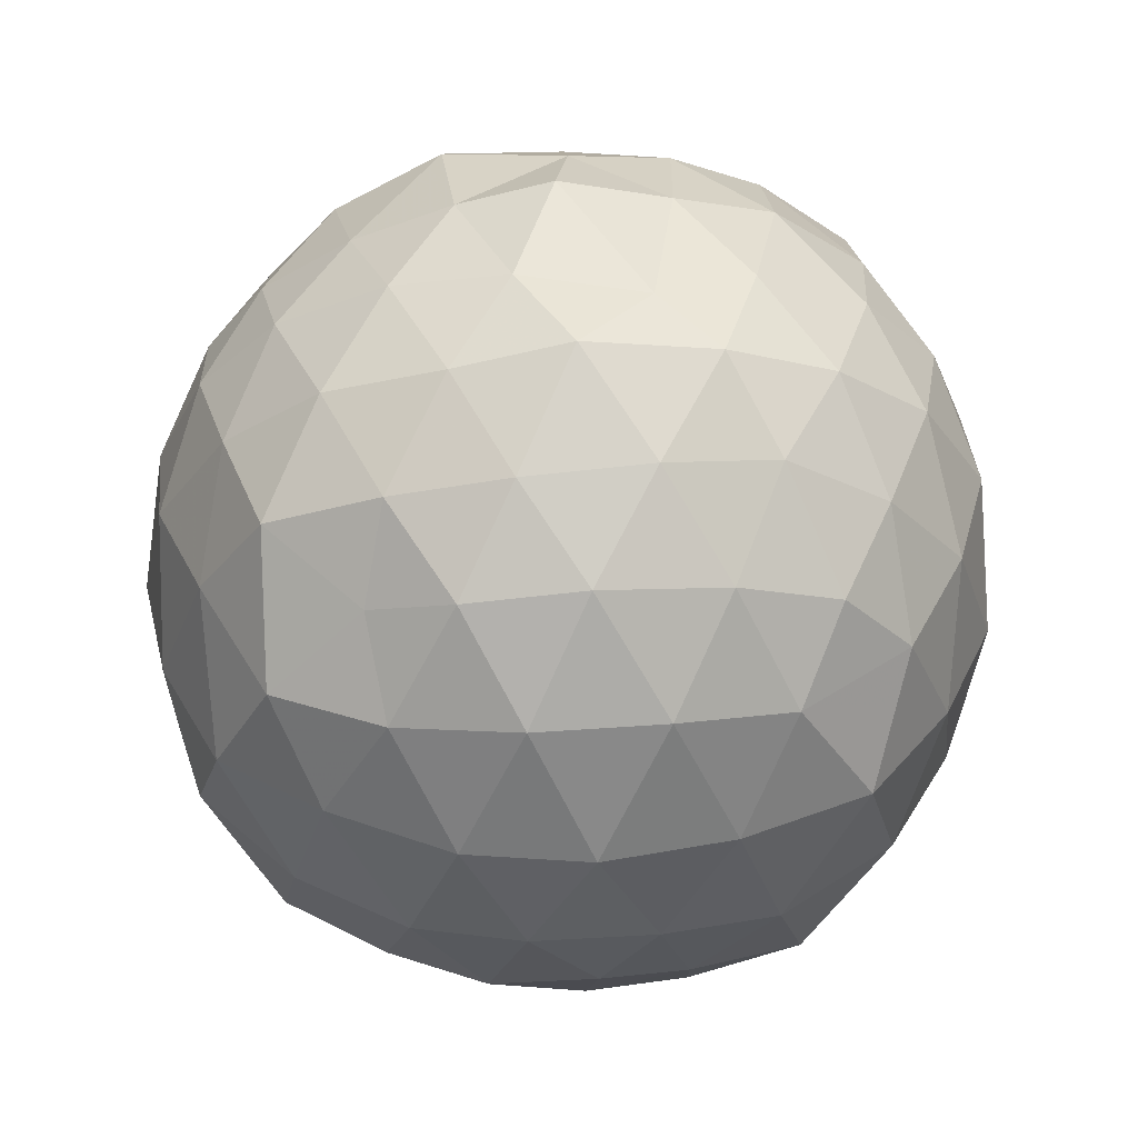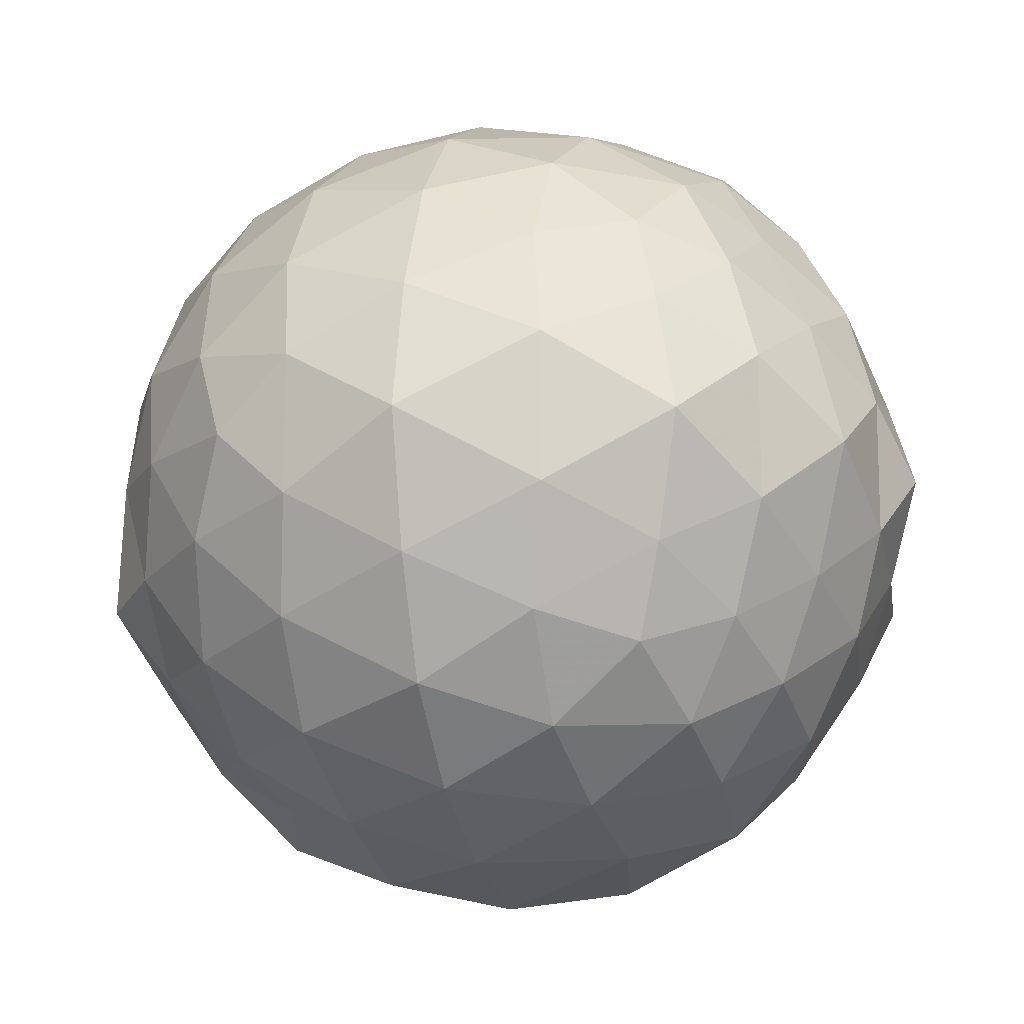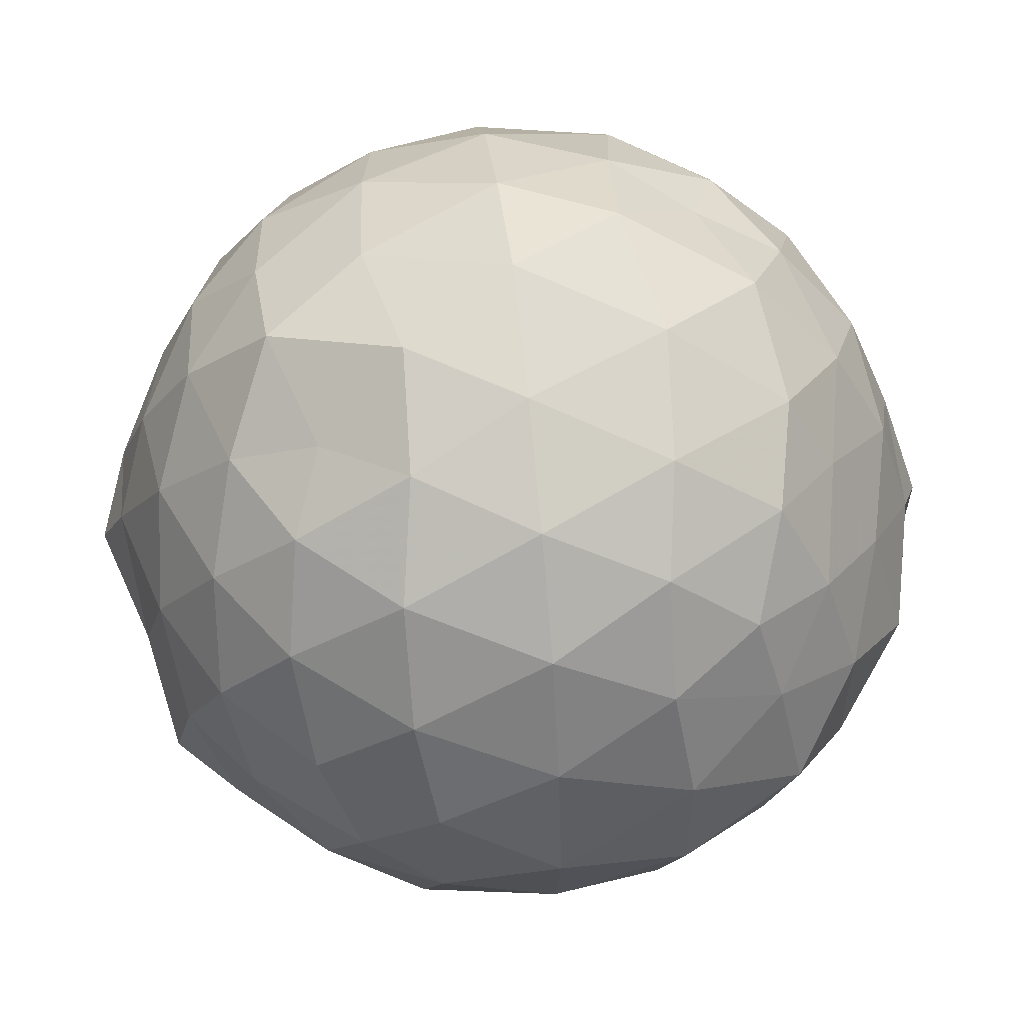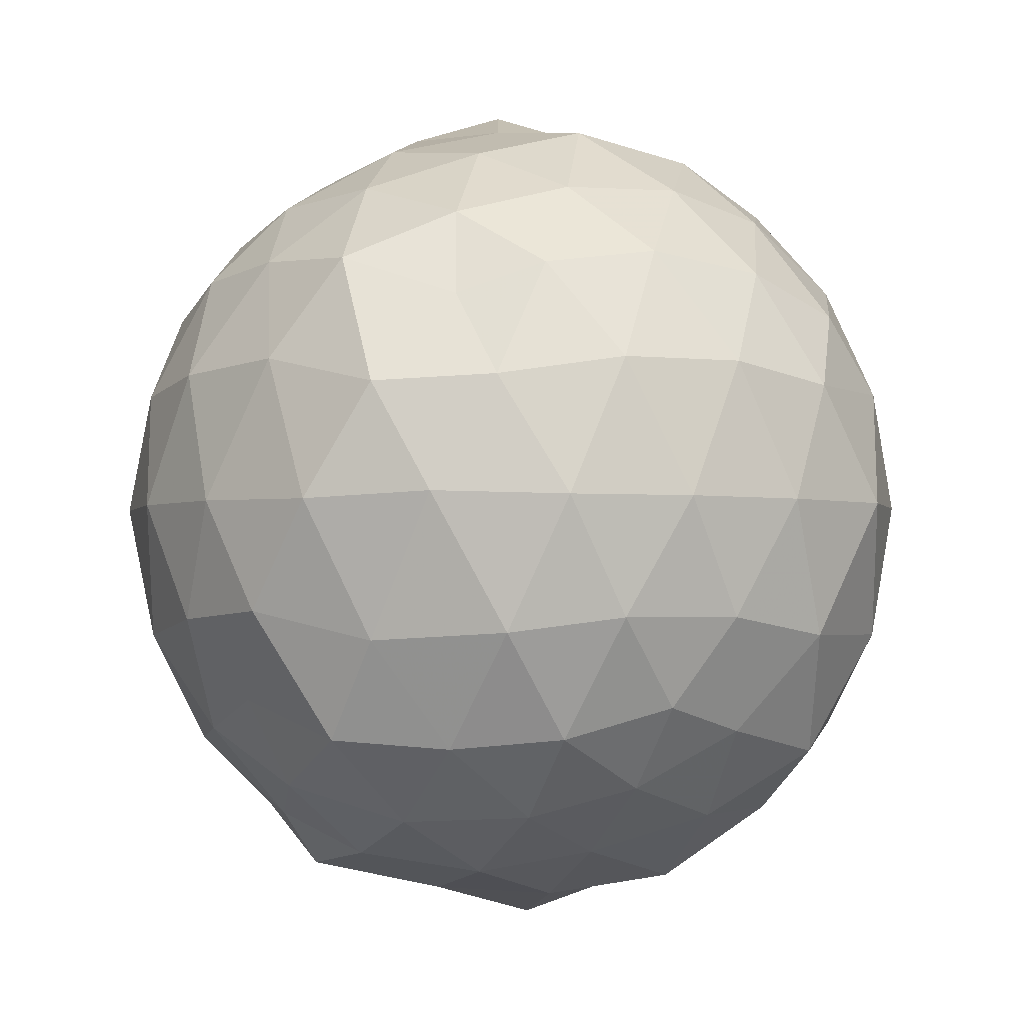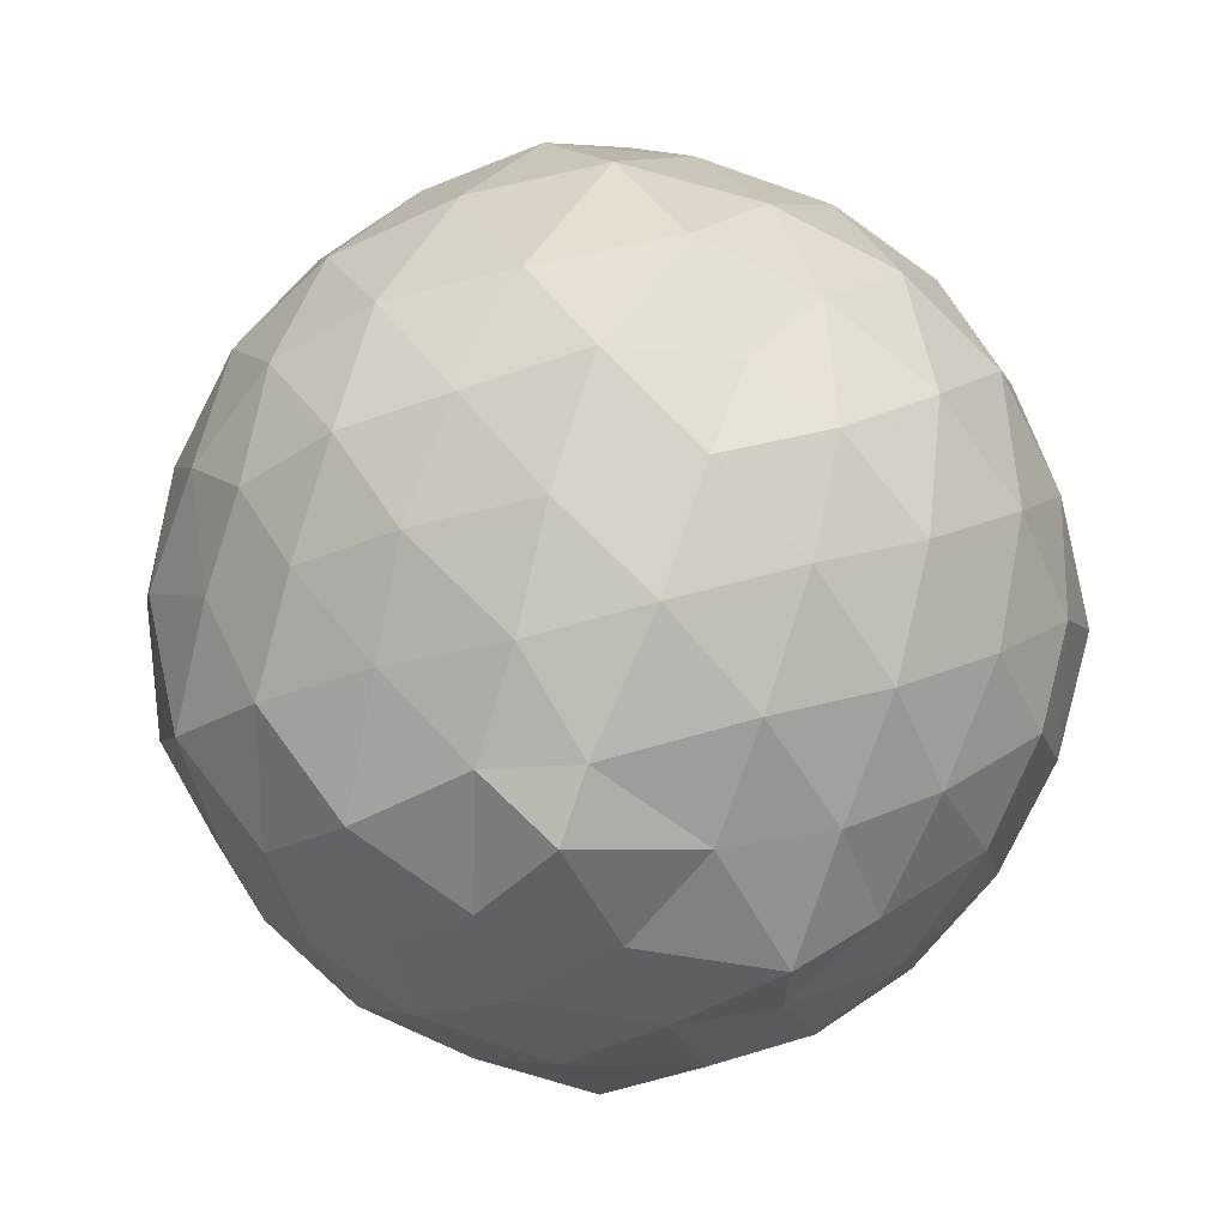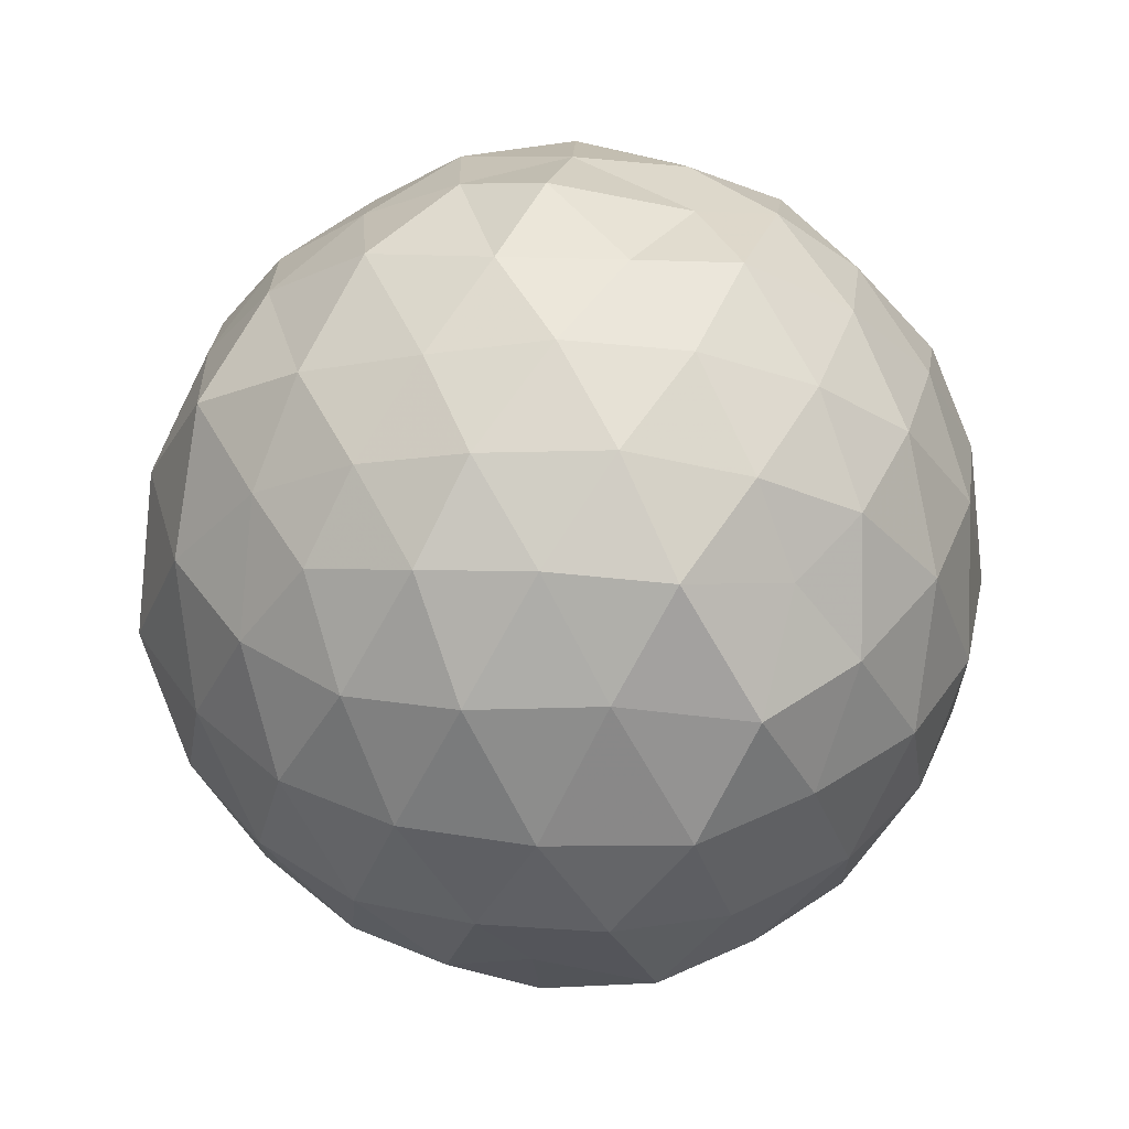
<metadata>
{"format":"obj","ext":"obj","renderer":"f3d","projection":"perspective","resolution":1024,"background":"white","views":[{"elev":38.5,"azim":49.9,"up":"+Z"},{"elev":-14.1,"azim":-74.8,"up":"+Y"},{"elev":56.7,"azim":-96.6,"up":"+Y"},{"elev":-2.4,"azim":28.7,"up":"+Z"},{"elev":27.0,"azim":-175.8,"up":"+Y"},{"elev":36.9,"azim":-15.0,"up":"+Z"}]}
</metadata>
<code>
v -0.03165 -0.2825 1.77
v 0.03459 -0.243 -0.3222
v 0.9069 -0.2796 1.188
v 0.8077 -0.05493 1.277
v 0.658 0.2036 1.312
v 0.4788 0.4135 1.274
v 0.2982 0.5178 1.2
v 0.02072 0.5791 1.297
v -0.2497 0.4726 1.34
v -0.4864 0.3787 1.29
v -0.6927 0.2224 1.216
v -0.7613 0.008307 1.274
v -0.8289 -0.2793 1.332
v -0.7615 -0.5679 1.274
v -0.6942 -0.7816 1.214
v -0.4914 -0.9388 1.286
v -0.2488 -1.042 1.31
v 0.02347 -1.137 1.293
v 0.2974 -1.077 1.199
v 0.479 -0.9731 1.273
v 0.6583 -0.763 1.311
v 0.8075 -0.504 1.277
v 0.9586 -0.1155 1.005
v 0.8494 0.146 1.047
v 0.6745 0.3921 1.046
v 0.4397 0.5705 1.007
v 0.1762 0.6889 0.9911
v -0.1386 0.6428 1.062
v -0.4358 0.5496 1.04
v -0.6604 0.3997 1.005
v -0.8318 0.164 1.004
v -0.9298 -0.1062 1.045
v -0.9291 -0.4544 1.045
v -0.833 -0.7231 1.002
v -0.6612 -0.9596 1.003
v -0.4353 -1.111 1.037
v -0.1392 -1.203 1.056
v 0.1757 -1.254 0.9855
v 0.4376 -1.132 1.001
v 0.675 -0.9518 1.044
v 0.849 -0.7054 1.047
v 0.9582 -0.444 1.005
v 0.9497 0.03504 0.7253
v 0.809 0.3123 0.7254
v 0.6008 0.5209 0.7255
v 0.3214 0.6617 0.7253
v 0.00979 0.7421 0.7257
v -0.3063 0.6613 0.7247
v -0.579 0.522 0.7229
v -0.7908 0.3121 0.724
v -0.9312 0.0343 0.7237
v -1.011 -0.2802 0.7237
v -0.9288 -0.597 0.7242
v -0.793 -0.8713 0.7214
v -0.5813 -1.081 0.7231
v -0.304 -1.222 0.723
v 0.02179 -1.3 0.7178
v 0.3152 -1.225 0.7326
v 0.5993 -1.082 0.7247
v 0.8081 -0.8727 0.7247
v 0.9496 -0.5948 0.725
v 1.03 -0.2799 0.7251
v 0.8503 0.1645 0.4456
v 0.6791 0.3998 0.4455
v 0.4549 0.551 0.4104
v 0.1606 0.6421 0.3892
v -0.1567 0.6912 0.459
v -0.4239 0.5691 0.4466
v -0.6559 0.3917 0.4039
v -0.8309 0.1457 0.4025
v -0.9406 -0.1163 0.4444
v -0.9402 -0.4447 0.4444
v -0.8266 -0.7067 0.4035
v -0.6571 -0.949 0.4019
v -0.422 -1.131 0.441
v -0.1501 -1.25 0.4599
v 0.1455 -1.203 0.3919
v 0.4531 -1.112 0.4099
v 0.6789 -0.9599 0.445
v 0.8501 -0.7245 0.4455
v 0.9477 -0.454 0.403
v 0.948 -0.1062 0.4032
v 0.7121 0.2225 0.2341
v 0.5104 0.3798 0.1621
v 0.2644 0.4834 0.1363
v -0.003435 0.5789 0.1525
v -0.2821 0.5171 0.2483
v -0.4617 0.4137 0.176
v -0.6411 0.2028 0.1375
v -0.7897 -0.05585 0.1717
v -0.889 -0.2806 0.2607
v -0.7887 -0.5055 0.172
v -0.6313 -0.7627 0.1382
v -0.4551 -0.9708 0.1714
v -0.2801 -1.077 0.2465
v -0.002555 -1.138 0.1574
v 0.2634 -1.044 0.1378
v 0.5099 -0.9404 0.1614
v 0.7119 -0.7823 0.2339
v 0.7804 -0.5689 0.1742
v 0.8476 -0.2803 0.1167
v 0.7807 0.00844 0.1743
v 0.7064 -0.2793 1.438
v 0.6025 -0.02674 1.493
v 0.4367 0.2227 1.476
v 0.239 0.4106 1.408
v -0.05969 0.3607 1.498
v -0.3101 0.2865 1.45
v -0.5595 0.1509 1.409
v -0.6297 -0.1105 1.486
v -0.6271 -0.4495 1.486
v -0.5632 -0.7076 1.408
v -0.3387 -0.8272 1.477
v -0.04598 -0.9185 1.493
v 0.2387 -0.9718 1.408
v 0.4363 -0.7796 1.479
v 0.6013 -0.5336 1.492
v 0.5062 -0.2718 1.607
v 0.365 -0.05165 1.628
v 0.1635 0.1931 1.595
v -0.1262 0.1372 1.625
v -0.3783 0.02964 1.569
v -0.4388 -0.2786 1.652
v -0.3806 -0.5843 1.573
v -0.1157 -0.6791 1.626
v 0.1698 -0.7423 1.588
v 0.3411 -0.5361 1.658
v 0.3057 -0.2927 1.655
v 0.08973 -0.04959 1.692
v -0.1872 -0.1163 1.699
v -0.1877 -0.4393 1.699
v 0.09389 -0.5053 1.686
v 0.5819 0.1491 0.03909
v 0.3557 0.2684 -0.02973
v 0.07283 0.3579 -0.04654
v -0.2219 0.4105 0.0404
v -0.4201 0.2231 -0.02444
v -0.5854 -0.02664 -0.03895
v -0.6879 -0.2808 0.0125
v -0.5753 -0.5425 -0.04203
v -0.3877 -0.7561 -0.04839
v -0.2329 -0.9694 0.03647
v 0.0663 -0.9228 -0.04485
v 0.3561 -0.8285 -0.03066
v 0.582 -0.7102 0.0394
v 0.6491 -0.4496 -0.03797
v 0.6493 -0.1112 -0.03793
v 0.3974 0.02541 -0.1272
v 0.1259 0.1201 -0.1788
v -0.1409 0.1922 -0.1418
v -0.337 -0.02722 -0.1725
v -0.492 -0.2867 -0.136
v -0.4042 -0.5812 -0.1883
v -0.162 -0.7503 -0.1411
v 0.1385 -0.6815 -0.1798
v 0.3982 -0.5868 -0.1269
v 0.4549 -0.2808 -0.2065
v 0.1988 -0.1178 -0.2518
v -0.01527 -0.09092 -0.2625
v -0.2516 -0.2869 -0.2273
v -0.08268 -0.5038 -0.2436
v 0.2063 -0.4399 -0.2512
f 3 23 4
f 4 23 24
f 4 24 5
f 5 24 25
f 5 25 6
f 6 25 26
f 6 26 7
f 7 26 27
f 7 27 8
f 8 27 28
f 8 28 9
f 9 28 29
f 9 29 10
f 10 29 30
f 10 30 11
f 11 30 31
f 11 31 12
f 12 31 32
f 12 32 13
f 13 32 33
f 13 33 14
f 14 33 34
f 14 34 15
f 15 34 35
f 15 35 16
f 16 35 36
f 16 36 17
f 17 36 37
f 17 37 18
f 18 37 38
f 18 38 19
f 19 38 39
f 19 39 20
f 20 39 40
f 20 40 21
f 21 40 41
f 21 41 22
f 22 41 42
f 22 42 3
f 3 42 23
f 23 43 24
f 24 43 44
f 24 44 25
f 25 44 45
f 25 45 26
f 26 45 46
f 26 46 27
f 27 46 47
f 27 47 28
f 28 47 48
f 28 48 29
f 29 48 49
f 29 49 30
f 30 49 50
f 30 50 31
f 31 50 51
f 31 51 32
f 32 51 52
f 32 52 33
f 33 52 53
f 33 53 34
f 34 53 54
f 34 54 35
f 35 54 55
f 35 55 36
f 36 55 56
f 36 56 37
f 37 56 57
f 37 57 38
f 38 57 58
f 38 58 39
f 39 58 59
f 39 59 40
f 40 59 60
f 40 60 41
f 41 60 61
f 41 61 42
f 42 61 62
f 42 62 23
f 23 62 43
f 43 63 44
f 44 63 64
f 44 64 45
f 45 64 65
f 45 65 46
f 46 65 66
f 46 66 47
f 47 66 67
f 47 67 48
f 48 67 68
f 48 68 49
f 49 68 69
f 49 69 50
f 50 69 70
f 50 70 51
f 51 70 71
f 51 71 52
f 52 71 72
f 52 72 53
f 53 72 73
f 53 73 54
f 54 73 74
f 54 74 55
f 55 74 75
f 55 75 56
f 56 75 76
f 56 76 57
f 57 76 77
f 57 77 58
f 58 77 78
f 58 78 59
f 59 78 79
f 59 79 60
f 60 79 80
f 60 80 61
f 61 80 81
f 61 81 62
f 62 81 82
f 62 82 43
f 43 82 63
f 63 83 64
f 64 83 84
f 64 84 65
f 65 84 85
f 65 85 66
f 66 85 86
f 66 86 67
f 67 86 87
f 67 87 68
f 68 87 88
f 68 88 69
f 69 88 89
f 69 89 70
f 70 89 90
f 70 90 71
f 71 90 91
f 71 91 72
f 72 91 92
f 72 92 73
f 73 92 93
f 73 93 74
f 74 93 94
f 74 94 75
f 75 94 95
f 75 95 76
f 76 95 96
f 76 96 77
f 77 96 97
f 77 97 78
f 78 97 98
f 78 98 79
f 79 98 99
f 79 99 80
f 80 99 100
f 80 100 81
f 81 100 101
f 81 101 82
f 82 101 102
f 82 102 63
f 63 102 83
f 103 104 118
f 104 119 118
f 104 105 119
f 105 120 119
f 105 106 120
f 106 107 120
f 107 121 120
f 107 108 121
f 108 122 121
f 108 109 122
f 109 110 122
f 110 123 122
f 110 111 123
f 111 124 123
f 111 112 124
f 112 113 124
f 113 125 124
f 113 114 125
f 114 126 125
f 114 115 126
f 115 116 126
f 116 127 126
f 116 117 127
f 117 118 127
f 117 103 118
f 118 119 128
f 119 129 128
f 119 120 129
f 120 121 129
f 121 130 129
f 121 122 130
f 122 123 130
f 123 131 130
f 123 124 131
f 124 125 131
f 125 132 131
f 125 126 132
f 126 127 132
f 127 128 132
f 127 118 128
f 133 148 134
f 134 148 149
f 134 149 135
f 135 149 150
f 135 150 136
f 136 150 137
f 137 150 151
f 137 151 138
f 138 151 152
f 138 152 139
f 139 152 140
f 140 152 153
f 140 153 141
f 141 153 154
f 141 154 142
f 142 154 143
f 143 154 155
f 143 155 144
f 144 155 156
f 144 156 145
f 145 156 146
f 146 156 157
f 146 157 147
f 147 157 148
f 147 148 133
f 148 158 149
f 149 158 159
f 149 159 150
f 150 159 151
f 151 159 160
f 151 160 152
f 152 160 153
f 153 160 161
f 153 161 154
f 154 161 155
f 155 161 162
f 155 162 156
f 156 162 157
f 157 162 158
f 157 158 148
f 3 4 103
f 103 4 104
f 4 5 104
f 104 5 105
f 5 6 105
f 105 6 106
f 6 7 106
f 7 8 106
f 106 8 107
f 8 9 107
f 107 9 108
f 9 10 108
f 108 10 109
f 10 11 109
f 11 12 109
f 109 12 110
f 12 13 110
f 110 13 111
f 13 14 111
f 111 14 112
f 14 15 112
f 15 16 112
f 112 16 113
f 16 17 113
f 113 17 114
f 17 18 114
f 114 18 115
f 18 19 115
f 19 20 115
f 115 20 116
f 20 21 116
f 116 21 117
f 21 22 117
f 117 22 103
f 22 3 103
f 83 133 84
f 84 133 134
f 84 134 85
f 85 134 135
f 85 135 86
f 86 135 136
f 86 136 87
f 87 136 88
f 88 136 137
f 88 137 89
f 89 137 138
f 89 138 90
f 90 138 139
f 90 139 91
f 91 139 92
f 92 139 140
f 92 140 93
f 93 140 141
f 93 141 94
f 94 141 142
f 94 142 95
f 95 142 96
f 96 142 143
f 96 143 97
f 97 143 144
f 97 144 98
f 98 144 145
f 98 145 99
f 99 145 100
f 100 145 146
f 100 146 101
f 101 146 147
f 101 147 102
f 102 147 133
f 102 133 83
f 128 129 1
f 129 130 1
f 130 131 1
f 131 132 1
f 132 128 1
f 159 158 2
f 160 159 2
f 161 160 2
f 162 161 2
f 158 162 2

</code>
